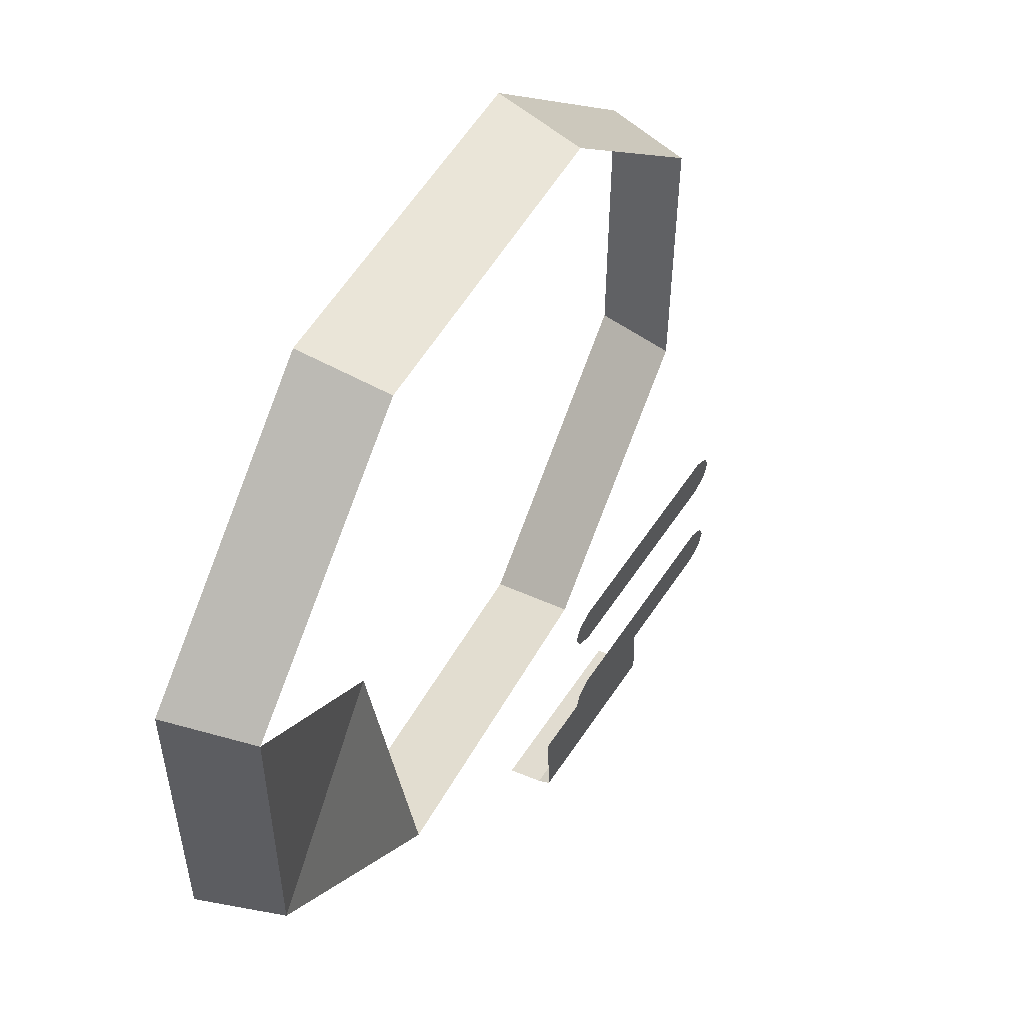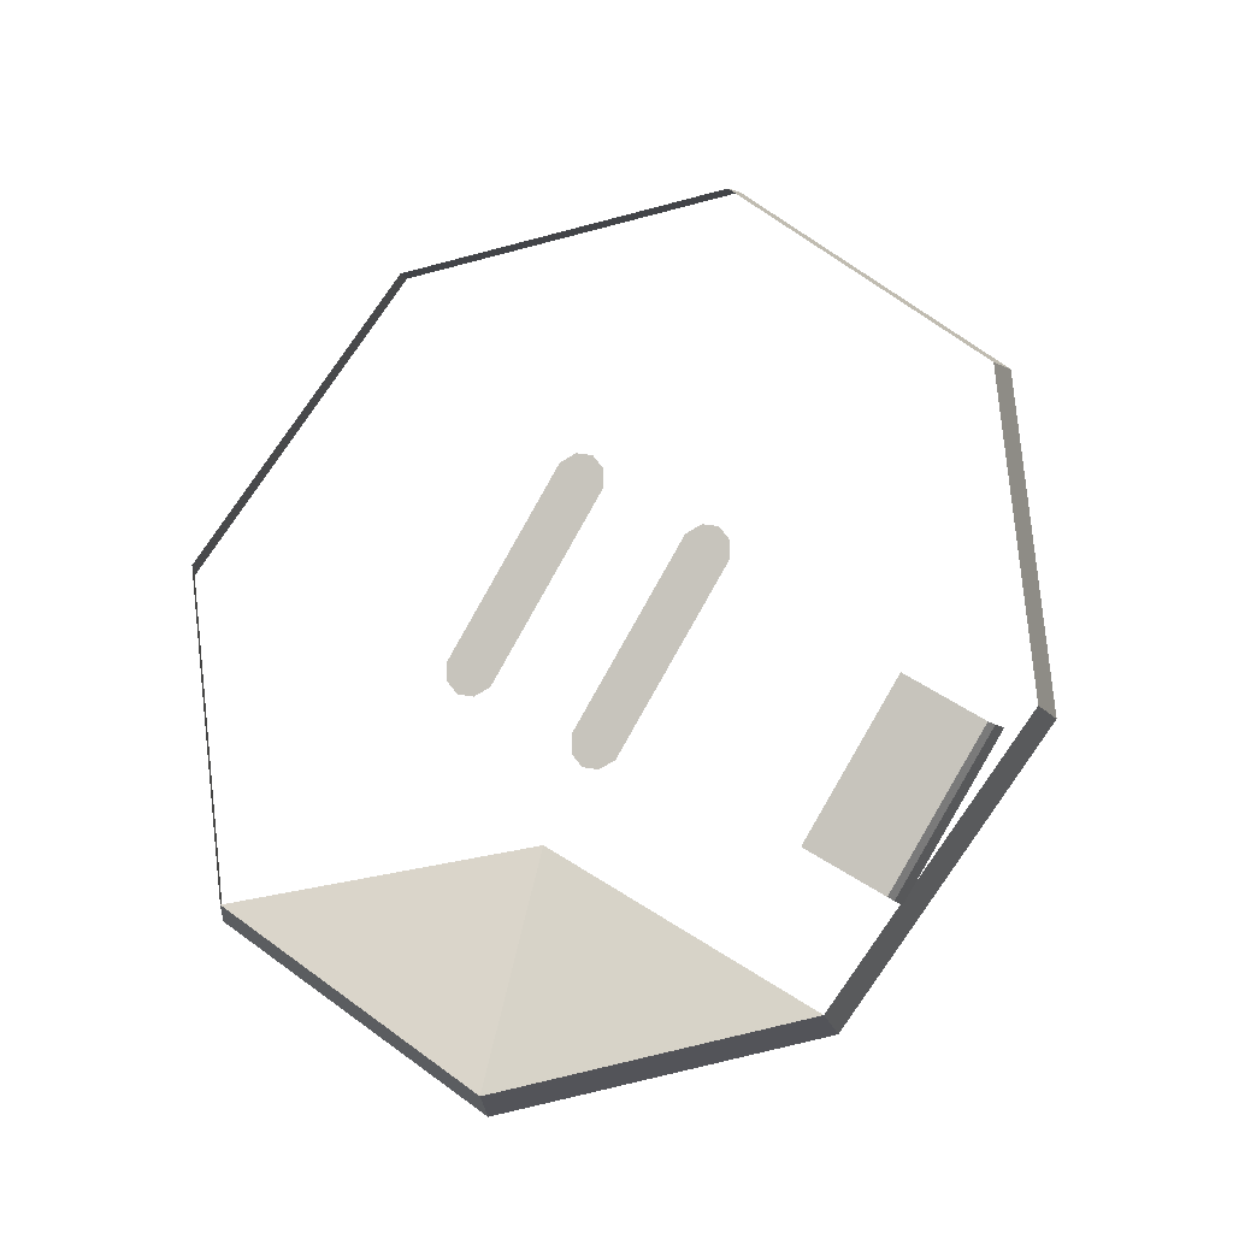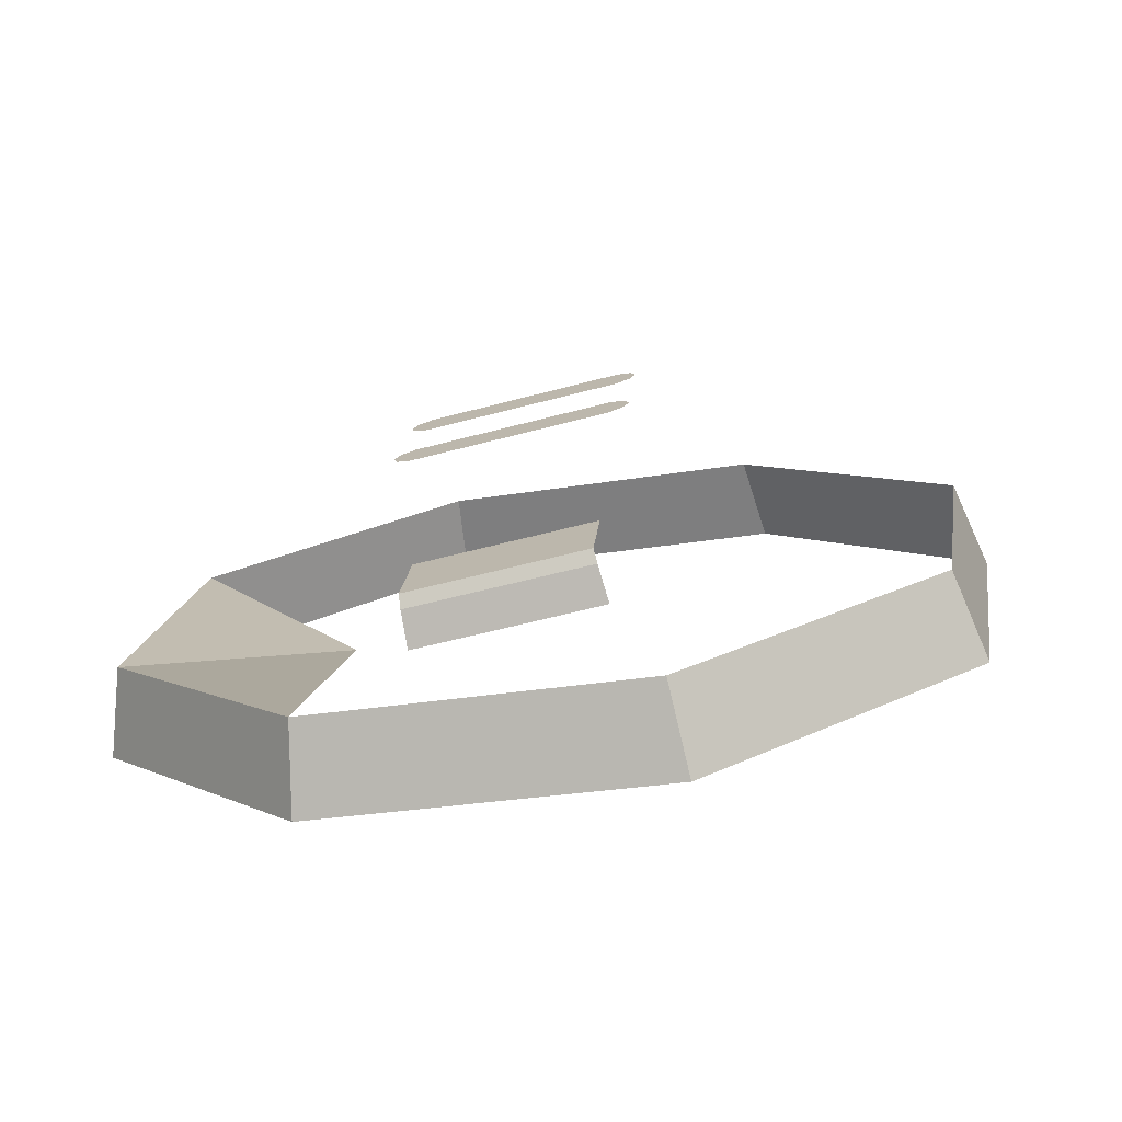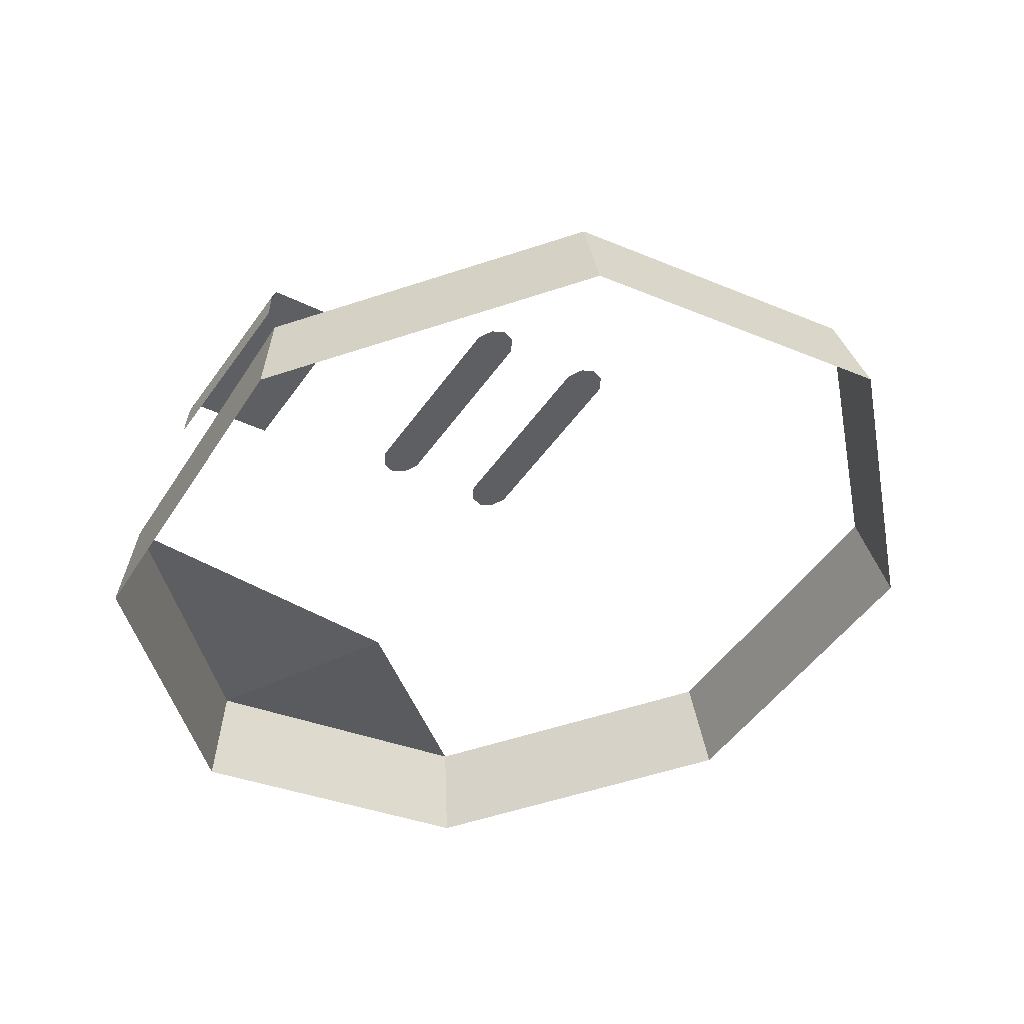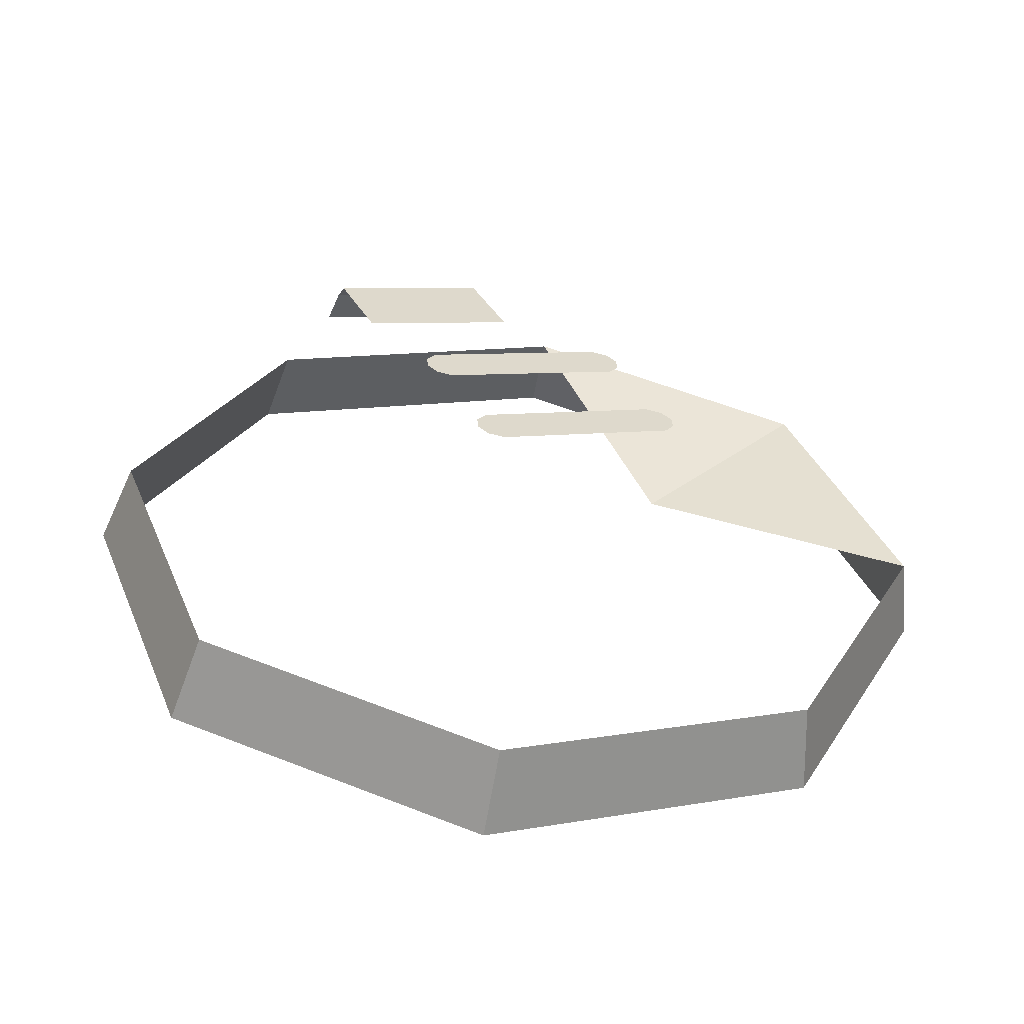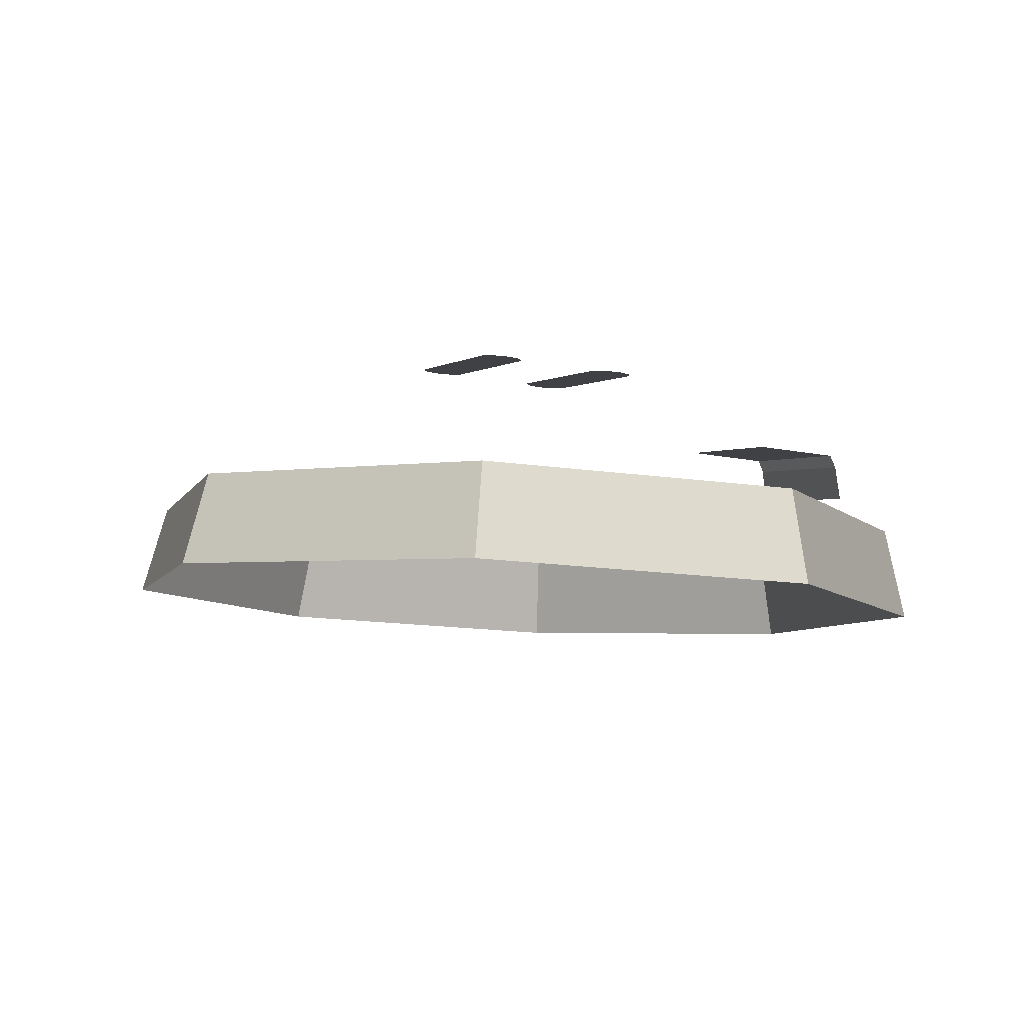
<metadata>
{"format":"obj","ext":"obj","renderer":"f3d","projection":"perspective","resolution":1024,"background":"white","views":[{"elev":52.4,"azim":108.4,"up":"+Z"},{"elev":74.3,"azim":125.3,"up":"+Y"},{"elev":17.0,"azim":-170.9,"up":"+Y"},{"elev":-32.6,"azim":-121.0,"up":"+Y"},{"elev":37.6,"azim":-21.5,"up":"+Y"},{"elev":-16.8,"azim":73.3,"up":"+Y"}]}
</metadata>
<code>
g miner_damage_glow
v 0.9341 2.586 0.1858
v 0.464 2.586 -0.2698
v 0.939 2.586 -0.4594
v 0.939 2.586 -0.4594
v 0.464 2.586 -0.2698
v 0.4327 2.676 -0.9195
v -0.8848 2.711 -0.4922
v -0.8016 2.894 -0.4725
v -0.8065 2.893 0.1727
v -0.8899 2.71 0.1897
v -0.3423 2.616 -0.9702
v -0.2883 2.804 -0.9249
v -0.8016 2.894 -0.4725
v -0.8848 2.711 -0.4922
v -0.3548 2.615 0.6759
v -0.3001 2.803 0.6328
v 0.06035 2.739 0.6355
v 0.02615 2.548 0.6788
v -0.8899 2.71 0.1897
v -0.8065 2.893 0.1727
v -0.3001 2.803 0.6328
v -0.3548 2.615 0.6759
v 0.07219 2.74 -0.9222
v -0.2883 2.804 -0.9249
v -0.3423 2.616 -0.9702
v 0.03865 2.548 -0.9674
v 0.9547 2.386 -0.4783
v 0.9496 2.385 0.2036
v 0.9341 2.586 0.1858
v 0.939 2.586 -0.4594
v 0.4196 2.481 -0.9645
v 0.9547 2.386 -0.4783
v 0.939 2.586 -0.4594
v 0.4327 2.676 -0.9195
v 0.4071 2.48 0.6816
v 0.02615 2.548 0.6788
v 0.06035 2.739 0.6355
v 0.4209 2.676 0.6382
v 0.9496 2.385 0.2036
v 0.4071 2.48 0.6816
v 0.4209 2.676 0.6382
v 0.9341 2.586 0.1858
v 0.07219 2.74 -0.9222
v 0.03865 2.548 -0.9674
v 0.4196 2.481 -0.9645
v 0.4327 2.676 -0.9195
v -0.07034 3.147 -0.04205
v 0.3401 3.036 -0.07478
v 0.3711 3.029 -0.05907
v 0.3848 3.026 -0.03072
v -0.09846 3.155 -0.02161
v 0.3758 3.029 -0.0005756
v -0.1074 3.158 0.008531
v 0.3477 3.037 0.01986
v -0.09379 3.155 0.03687
v -0.06278 3.147 0.05259
v -0.09188 3.147 -0.3119
v 0.3186 3.036 -0.3446
v 0.3496 3.028 -0.3289
v 0.3632 3.025 -0.3006
v -0.12 3.155 -0.2915
v 0.3543 3.028 -0.2704
v -0.129 3.158 -0.2613
v 0.3261 3.036 -0.25
v -0.1153 3.155 -0.233
v -0.08433 3.147 -0.2173
v -0.1435 3.023 -0.8651
v 0.03772 2.974 -0.8795
v 0.05244 2.974 -0.6952
v -0.1287 3.023 -0.6807
v 0.02968 2.948 -0.8941
v -0.1532 2.998 -0.8796
v -0.1784 2.926 -0.8958
v 0.008796 2.876 -0.9107
v 0.03772 2.974 -0.8795
v -0.1435 3.023 -0.8651
v -0.1532 2.998 -0.8796
v 0.02968 2.948 -0.8941
v 0.2189 2.925 -0.894
v 0.2336 2.925 -0.7096
v 0.05244 2.974 -0.6952
v 0.03772 2.974 -0.8795
v 0.02968 2.948 -0.8941
v 0.008796 2.876 -0.9107
v 0.196 2.825 -0.9257
v 0.2125 2.899 -0.9087
v 0.03772 2.974 -0.8795
v 0.02968 2.948 -0.8941
v 0.2125 2.899 -0.9087
v 0.2189 2.925 -0.894
g miner_damage_glow_0
f 3 2 1
f 6 5 4
f 9 8 7
f 10 9 7
f 13 12 11
f 14 13 11
f 17 16 15
f 18 17 15
f 21 20 19
f 22 21 19
f 25 24 23
f 26 25 23
f 29 28 27
f 30 29 27
f 33 32 31
f 34 33 31
f 37 36 35
f 38 37 35
f 41 40 39
f 42 41 39
f 45 44 43
f 46 45 43
f 49 48 47
f 47 50 49
f 47 51 50
f 51 52 50
f 51 53 52
f 53 54 52
f 53 55 54
f 55 56 54
f 59 58 57
f 57 60 59
f 57 61 60
f 61 62 60
f 61 63 62
f 63 64 62
f 63 65 64
f 65 66 64
f 69 68 67
f 70 69 67
f 73 72 71
f 74 73 71
f 77 76 75
f 78 77 75
f 81 80 79
f 82 81 79
f 85 84 83
f 86 85 83
f 89 88 87
f 90 89 87

</code>
